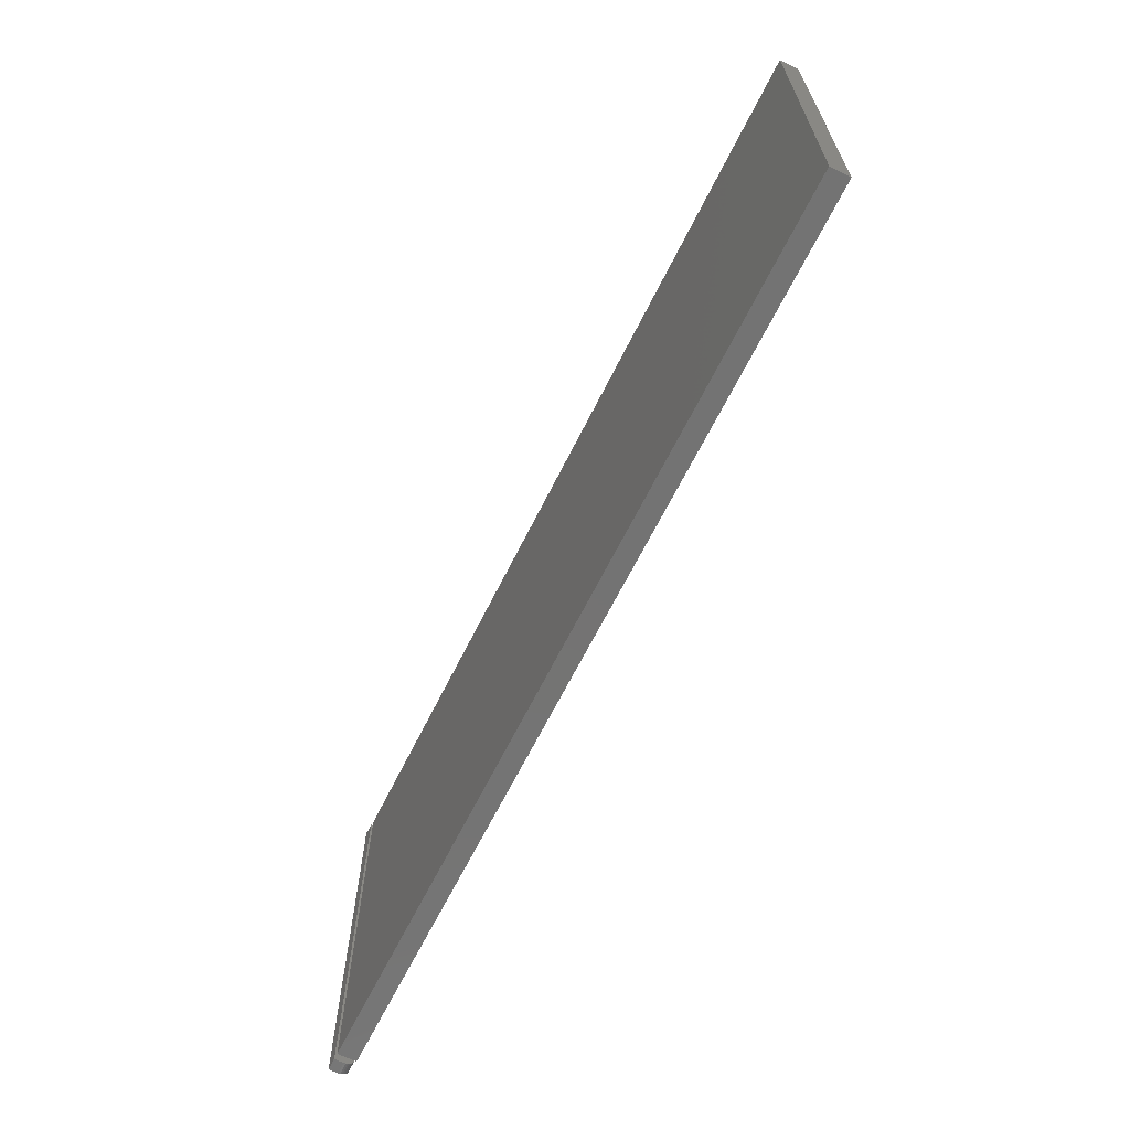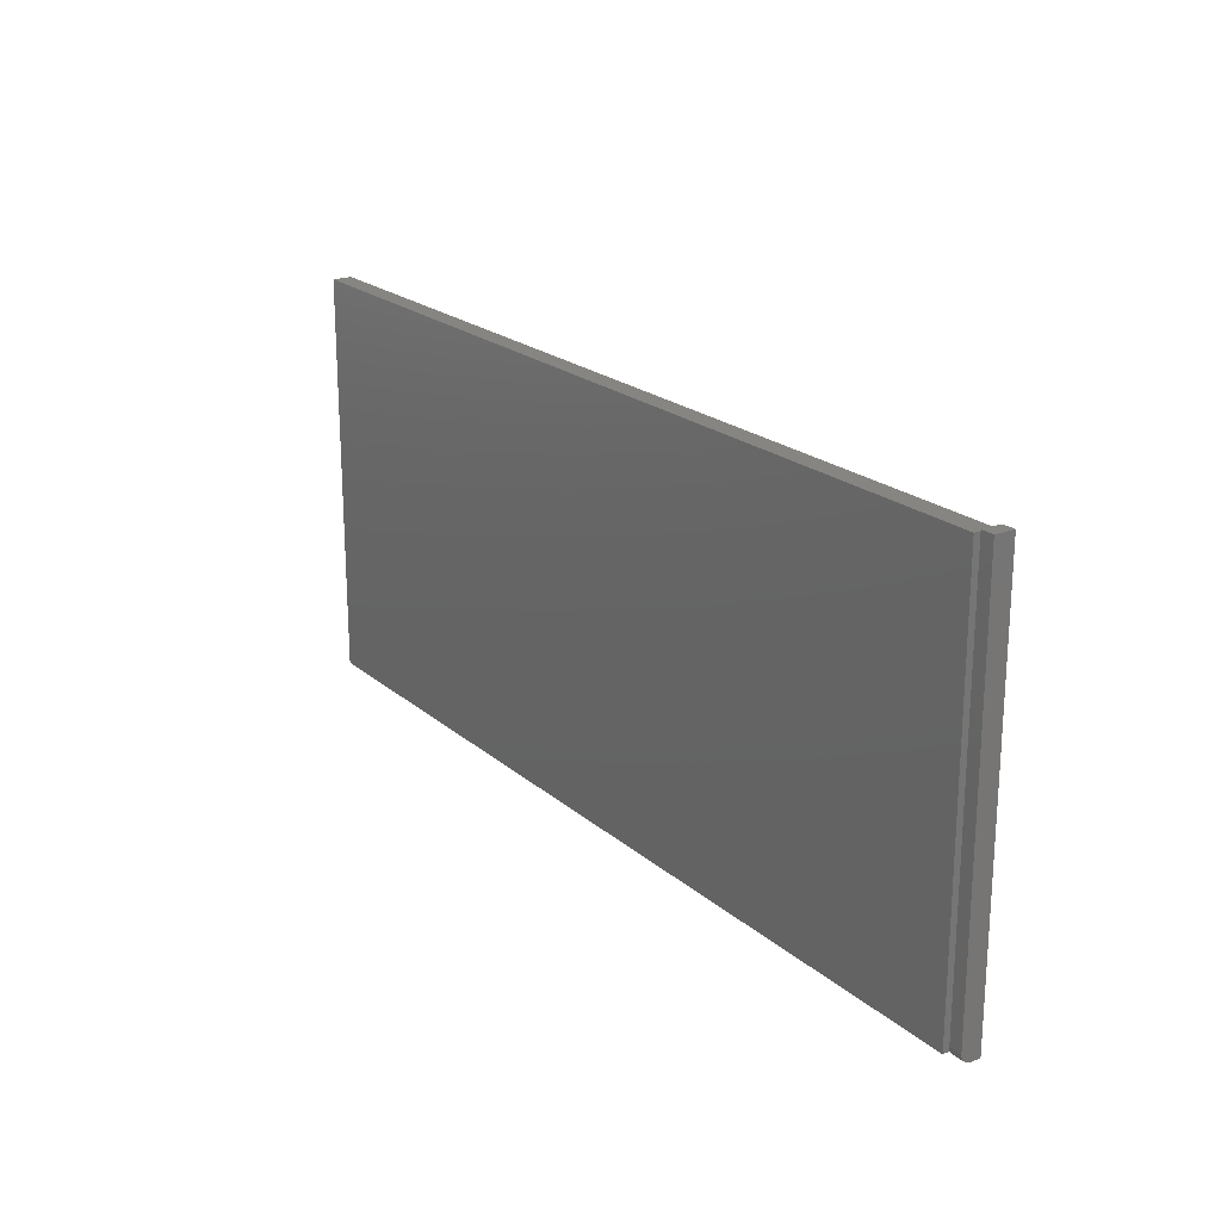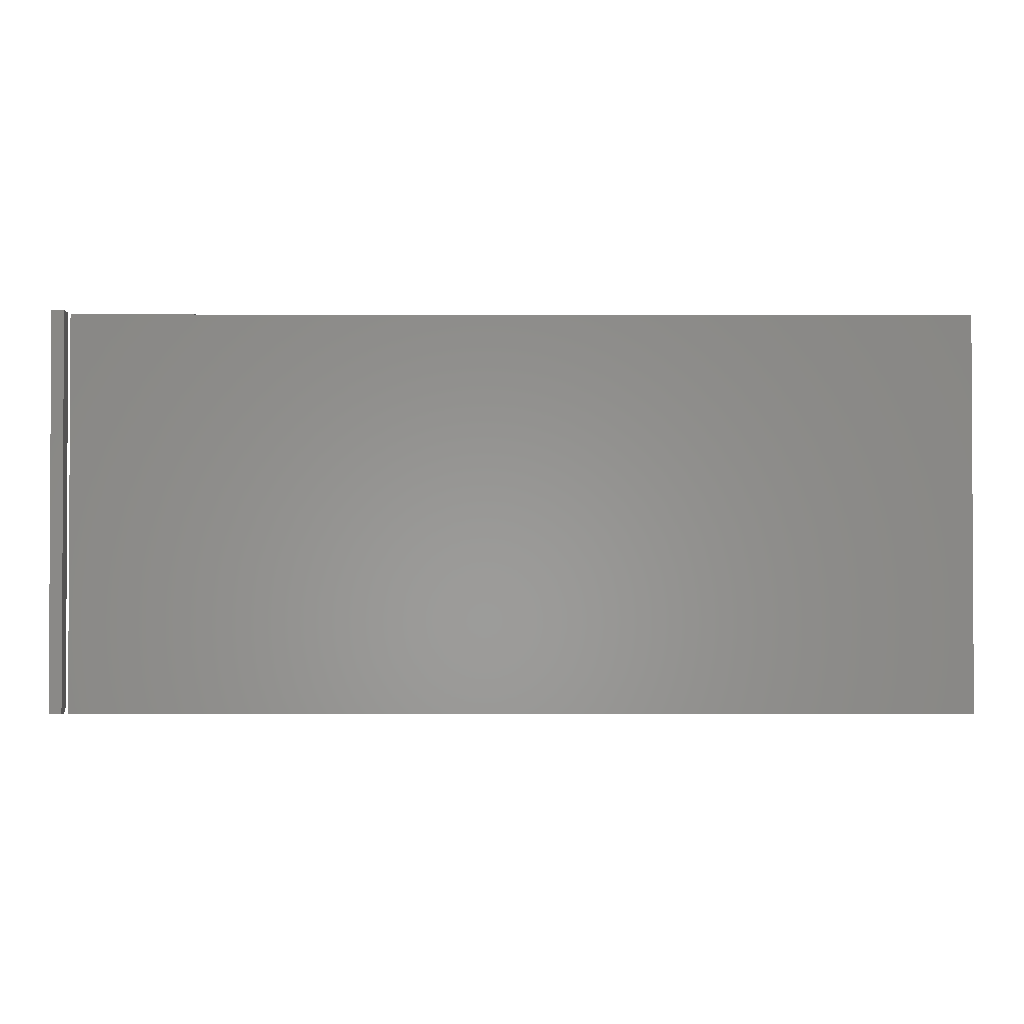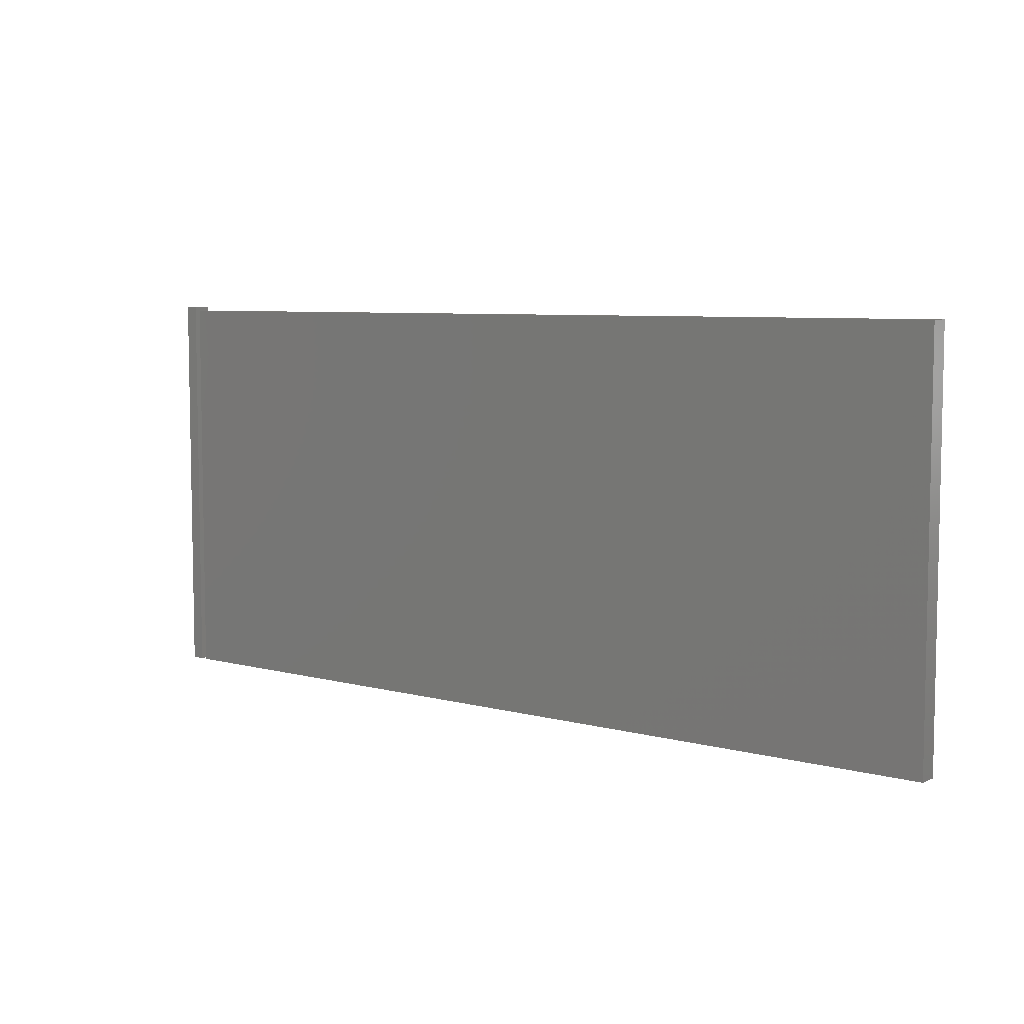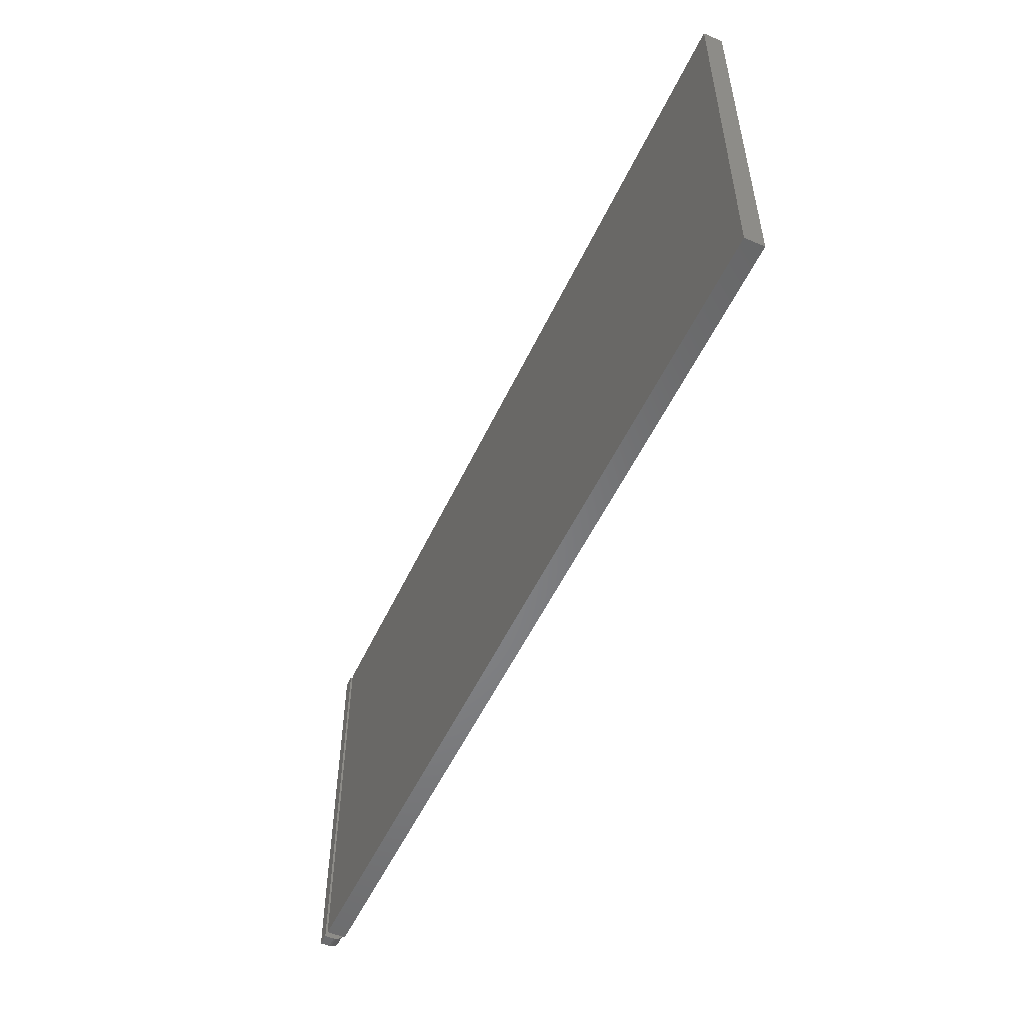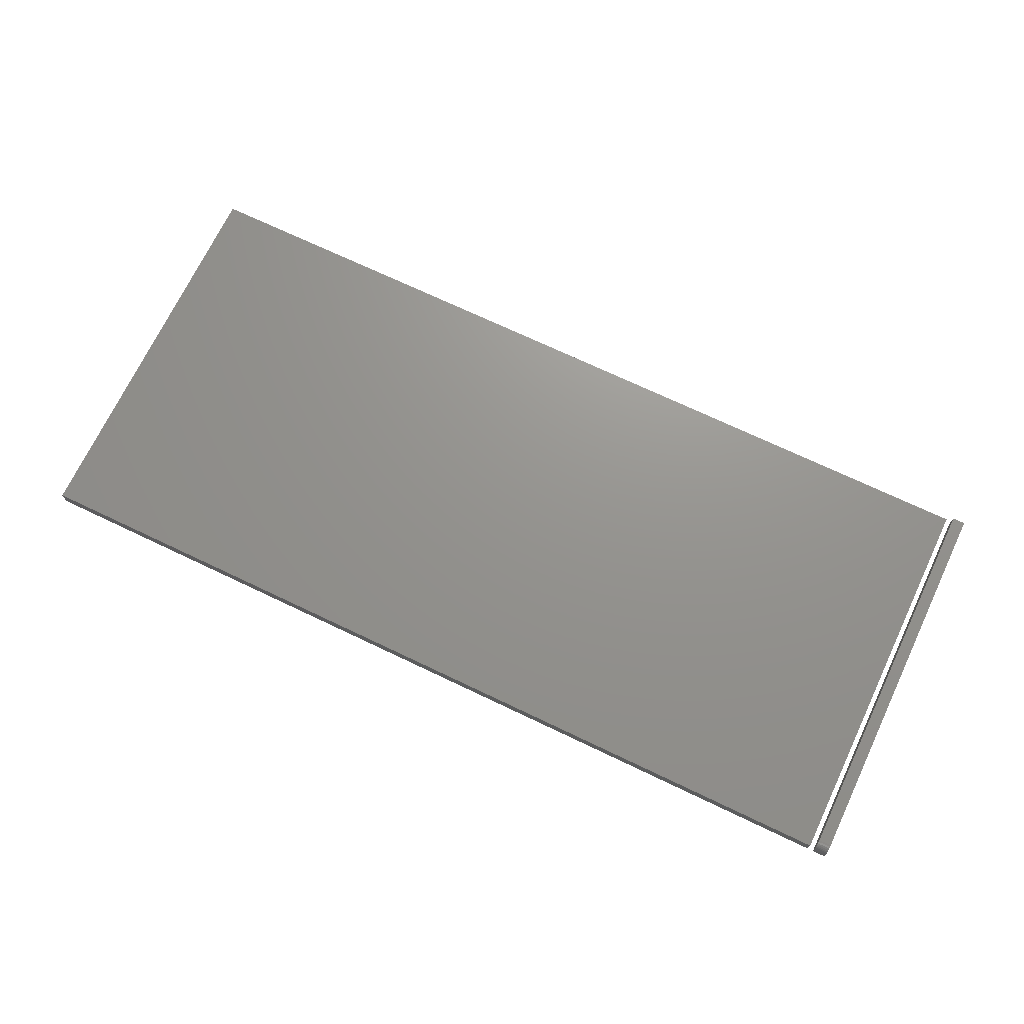
<metadata>
{"format":"stl","ext":"stl","renderer":"f3d","projection":"perspective","resolution":1024,"background":"white","views":[{"elev":-65.6,"azim":63.6,"up":"+Z"},{"elev":21.0,"azim":-124.2,"up":"+Z"},{"elev":-1.6,"azim":-0.4,"up":"+Z"},{"elev":6.7,"azim":38.3,"up":"+Z"},{"elev":-53.0,"azim":65.4,"up":"+Z"},{"elev":71.1,"azim":-154.5,"up":"+Y"}]}
</metadata>
<code>
# stl→obj: 32 verts, 56 faces
v 4.784e-19 0 0.007812
v 2.009e-17 0 0.3281
v 0.01036 0 0.007812
v 0.01036 0 0.3281
v 2.009e-17 -0.01562 0.3281
v 3.851e-19 -0.0001501 0.006288
v 2.953e-19 -0.0005947 0.004823
v 2.126e-19 -0.001317 0.003472
v 1.401e-19 -0.002288 0.002288
v 8.062e-20 -0.003472 0.001317
v 3.641e-20 -0.004823 0.0005947
v 9.192e-21 -0.006288 0.0001501
v 0 -0.007812 0
v 0 -0.01562 0
v 0.01036 -0.001317 0.003472
v 0.01036 -0.0001501 0.006288
v 0.01036 -0.0005947 0.004823
v 0.01036 -0.003472 0.001317
v 0.01036 -0.01562 -6.345e-19
v 0.01036 -0.007812 -6.345e-19
v 0.01036 -0.006288 0.0001501
v 0.01036 -0.004823 0.0005947
v 0.01036 -0.01562 0.3281
v 0.01036 -0.002288 0.002288
v 0.01562 -0.01562 0
v 0.75 -0.01562 -4.497e-17
v 0.01562 -0.01562 0.3247
v 0.75 -0.01562 0.3247
v 0.01562 0 0
v 0.01562 1.242e-33 0.3247
v 0.75 4.586e-17 -4.497e-17
v 0.75 4.586e-17 0.3247
f 1 2 3
f 3 2 4
f 1 5 2
f 6 7 8
f 6 8 9
f 6 9 10
f 6 10 11
f 6 11 12
f 6 12 13
f 14 5 1
f 14 1 6
f 14 6 13
f 3 15 16
f 15 17 16
f 18 19 20
f 18 20 21
f 18 21 22
f 23 19 18
f 23 18 24
f 23 24 15
f 23 15 3
f 23 3 4
f 13 20 14
f 14 20 19
f 1 3 6
f 6 3 16
f 6 16 7
f 7 16 17
f 7 17 8
f 8 17 15
f 8 15 9
f 9 15 24
f 9 24 10
f 10 24 18
f 10 18 11
f 11 18 22
f 11 22 12
f 12 22 21
f 12 21 13
f 13 21 20
f 14 19 5
f 5 19 23
f 4 2 23
f 23 2 5
f 25 26 27
f 27 26 28
f 29 30 31
f 31 30 32
f 27 30 25
f 25 30 29
f 28 32 27
f 27 32 30
f 26 31 28
f 28 31 32
f 25 29 26
f 26 29 31

</code>
